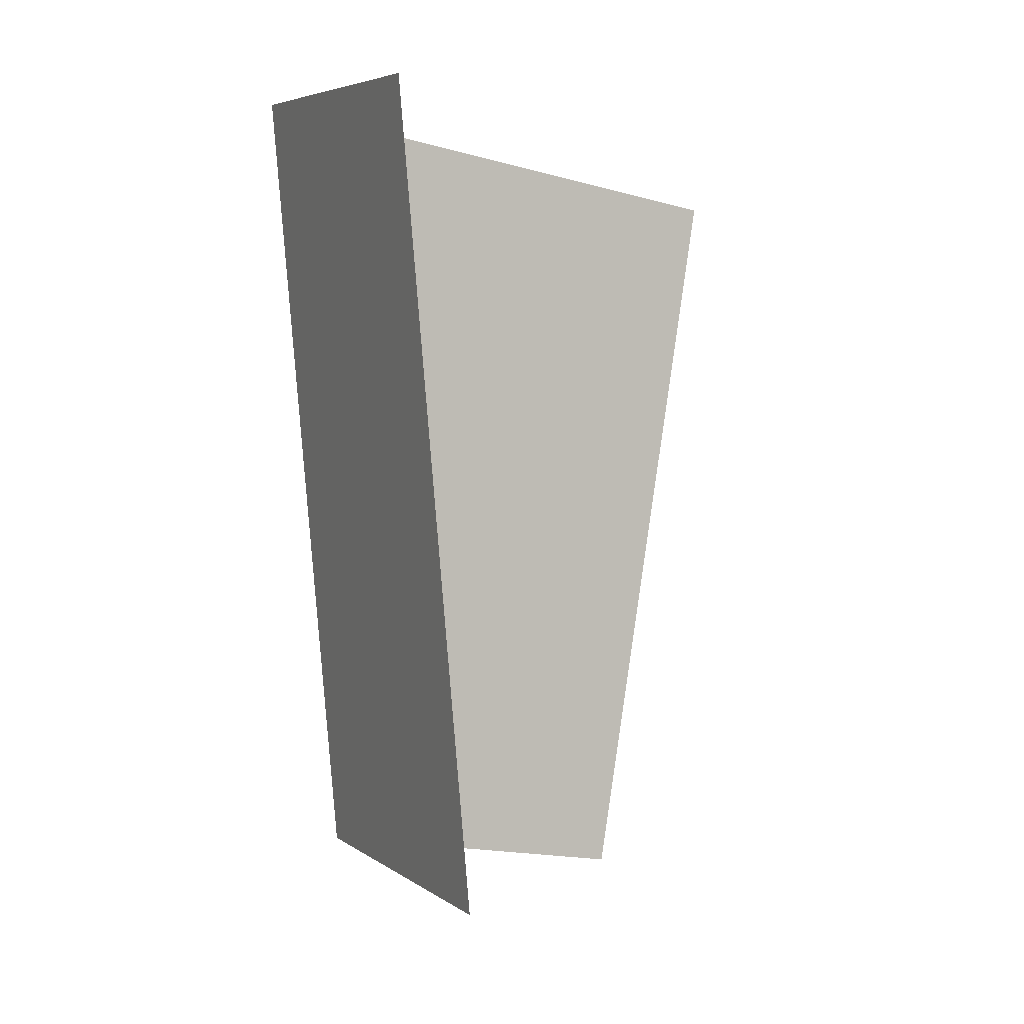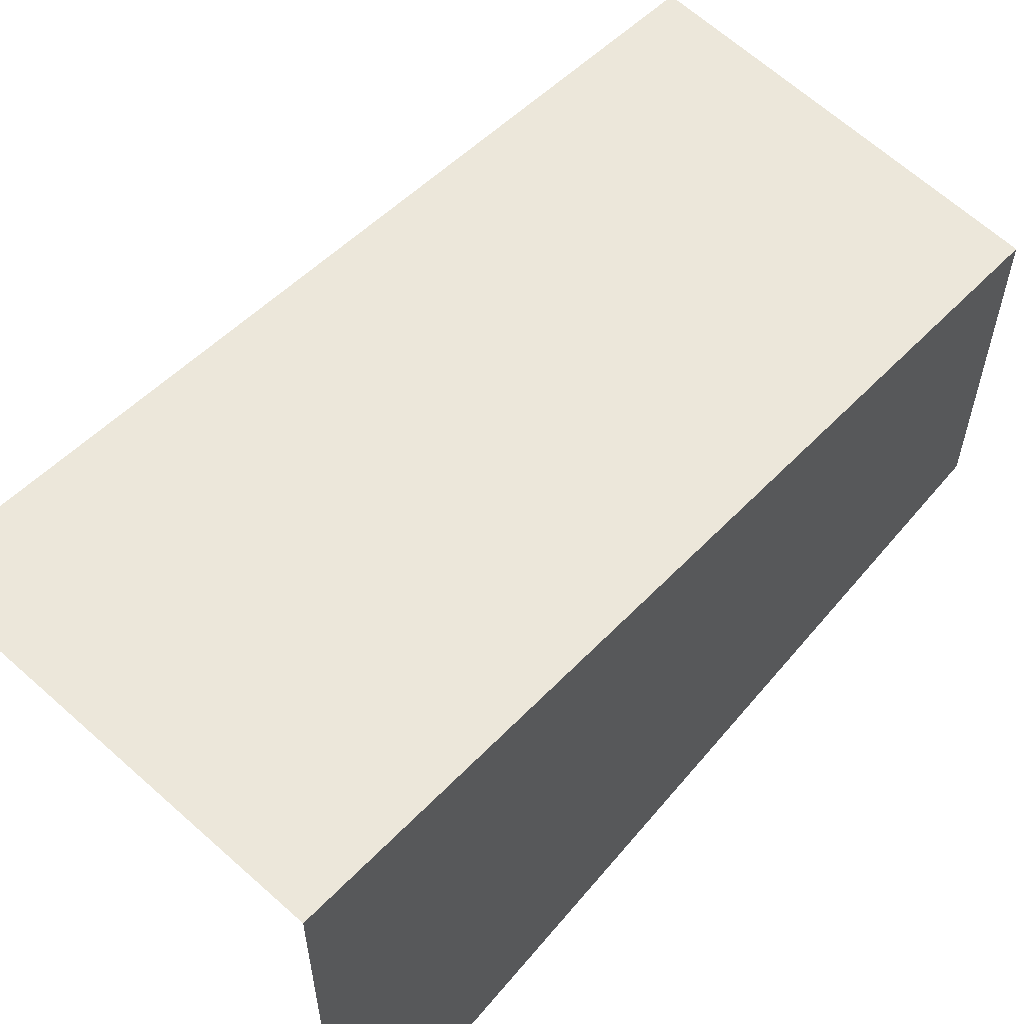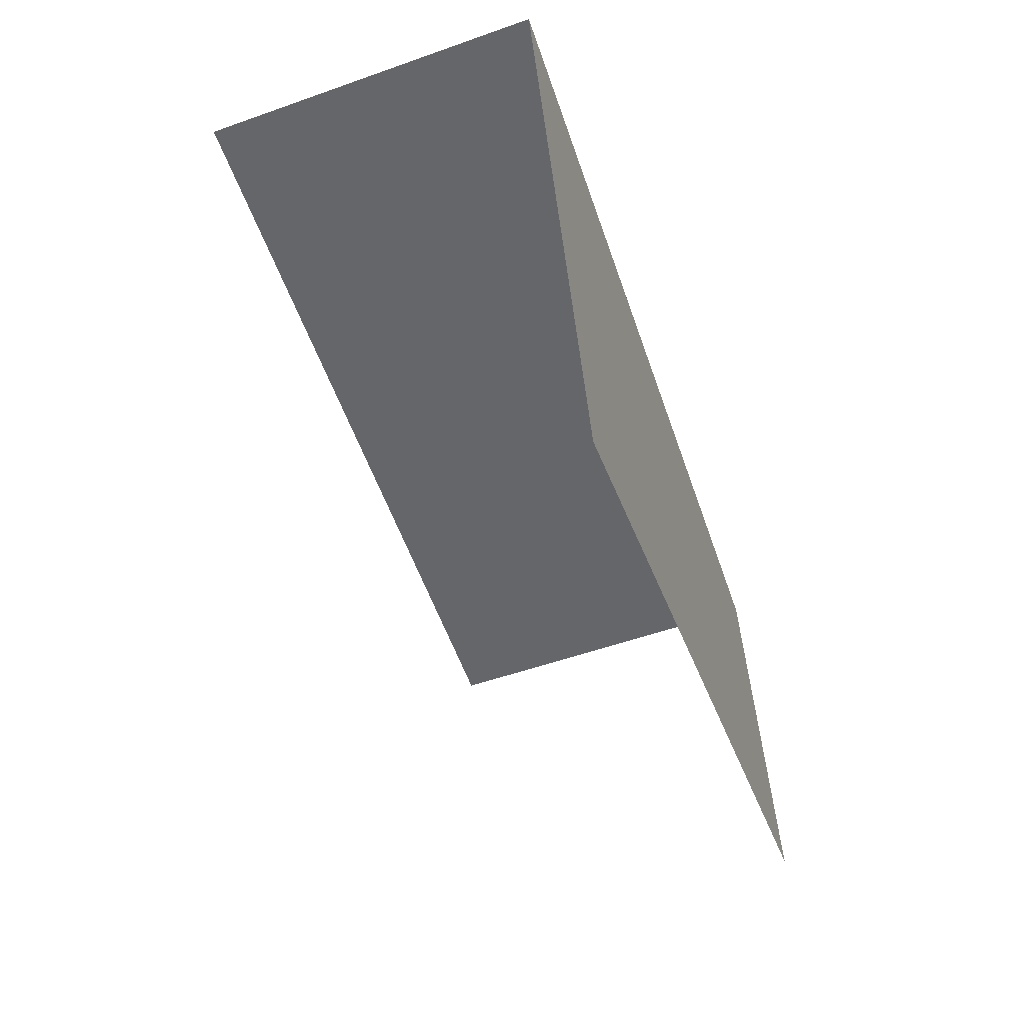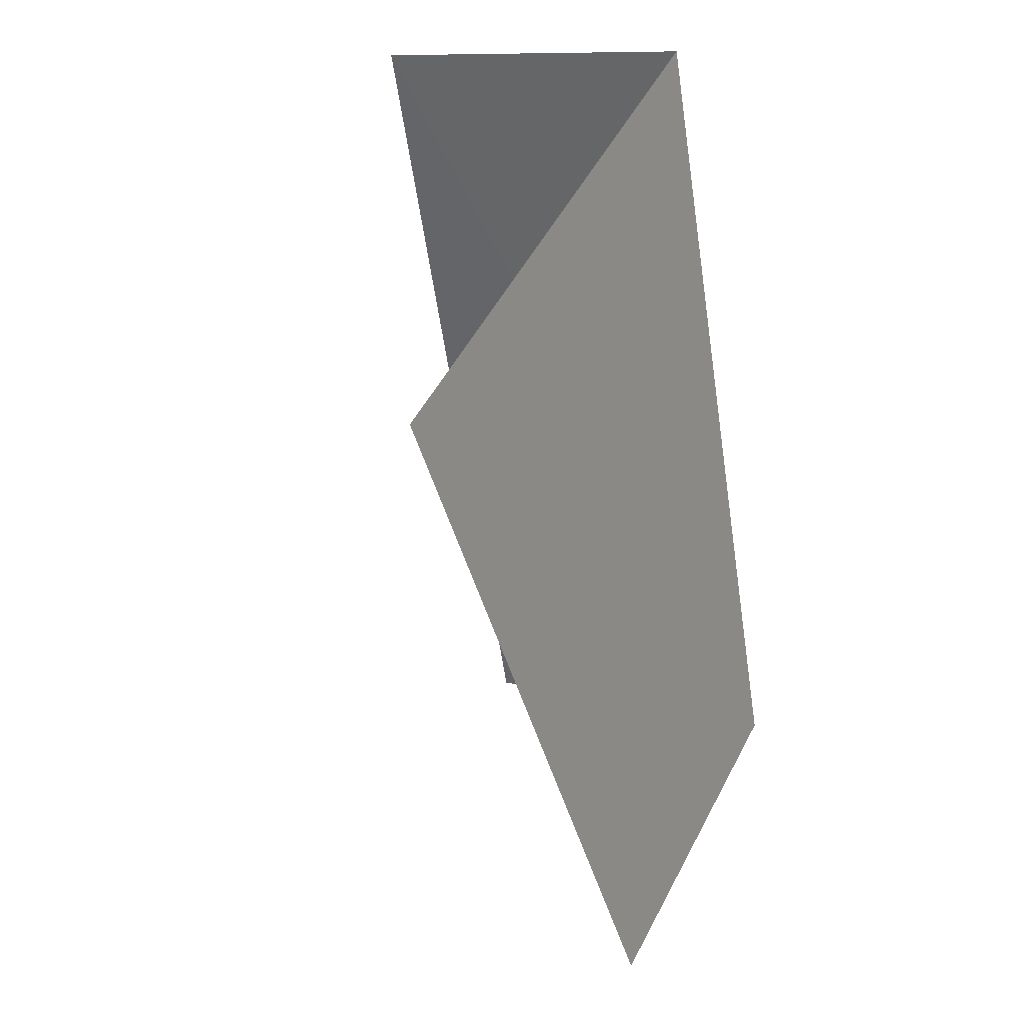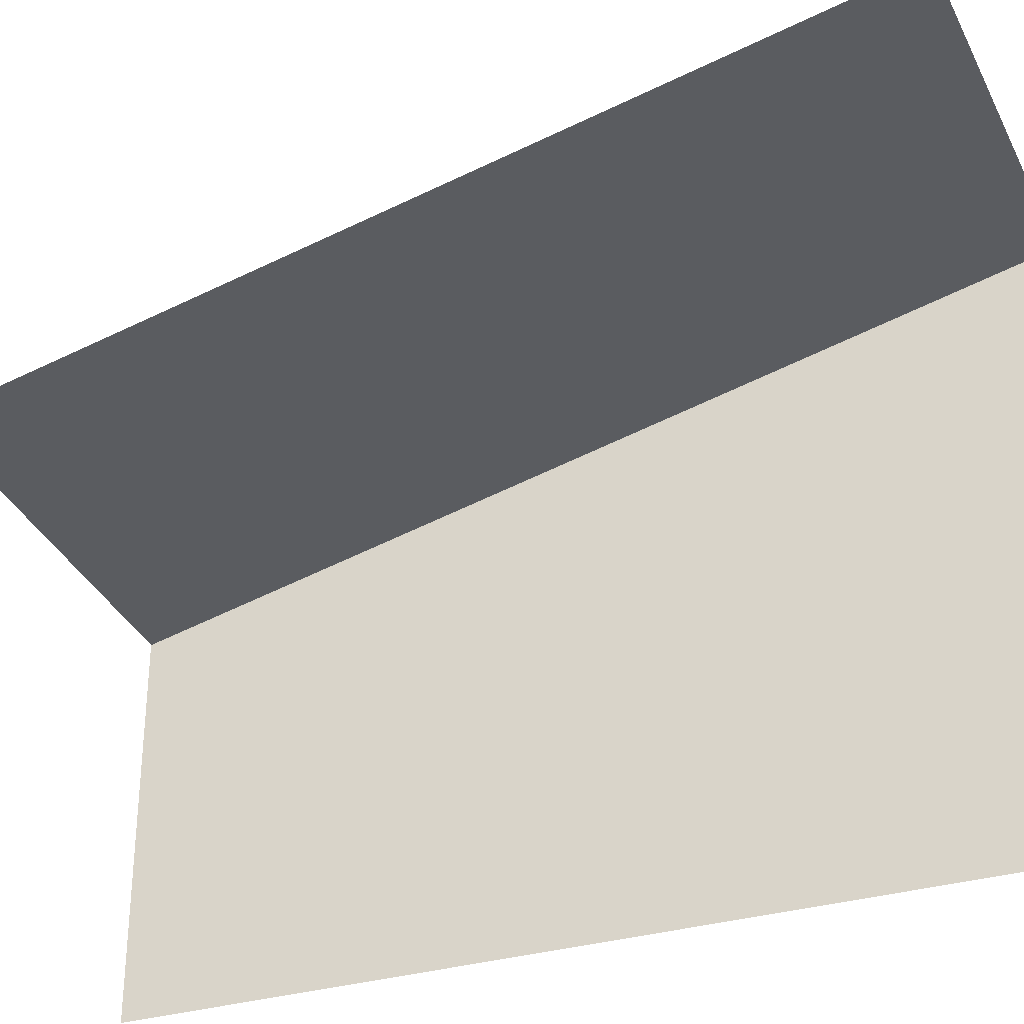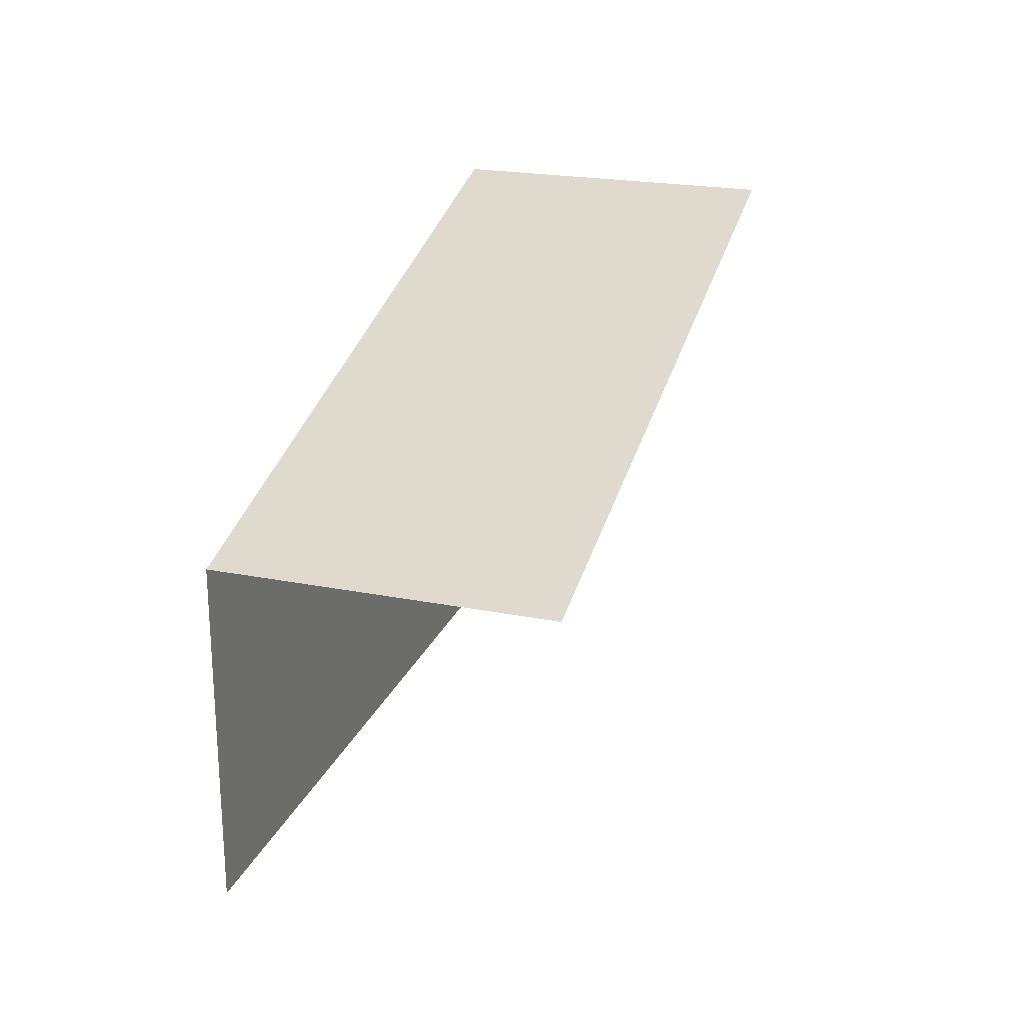
<metadata>
{"format":"obj","ext":"obj","renderer":"f3d","projection":"perspective","resolution":1024,"background":"white","views":[{"elev":-17.6,"azim":61.5,"up":"+Y"},{"elev":62.7,"azim":-157.7,"up":"+Z"},{"elev":51.8,"azim":174.7,"up":"+Y"},{"elev":50.5,"azim":-153.4,"up":"+Y"},{"elev":-34.9,"azim":92.8,"up":"+Z"},{"elev":-68.3,"azim":0.4,"up":"+Y"}]}
</metadata>
<code>
v -2.245e+05 -1.281e+05 14.39
v -2.245e+05 -1.281e+05 14.39
v -2.245e+05 -1.281e+05 14.39
v -2.245e+05 -1.281e+05 14.39
v -2.245e+05 -1.281e+05 23.86
v -2.245e+05 -1.281e+05 20.34
v -2.245e+05 -1.281e+05 20.34
v -2.245e+05 -1.281e+05 23.86
f 1 2 3
f 1 4 2
f 6 1 3
f 7 6 3
f 8 2 4
f 8 5 2
f 7 3 2
f 5 7 2
f 5 6 7
f 5 8 6
f 6 4 1
f 6 8 4

</code>
